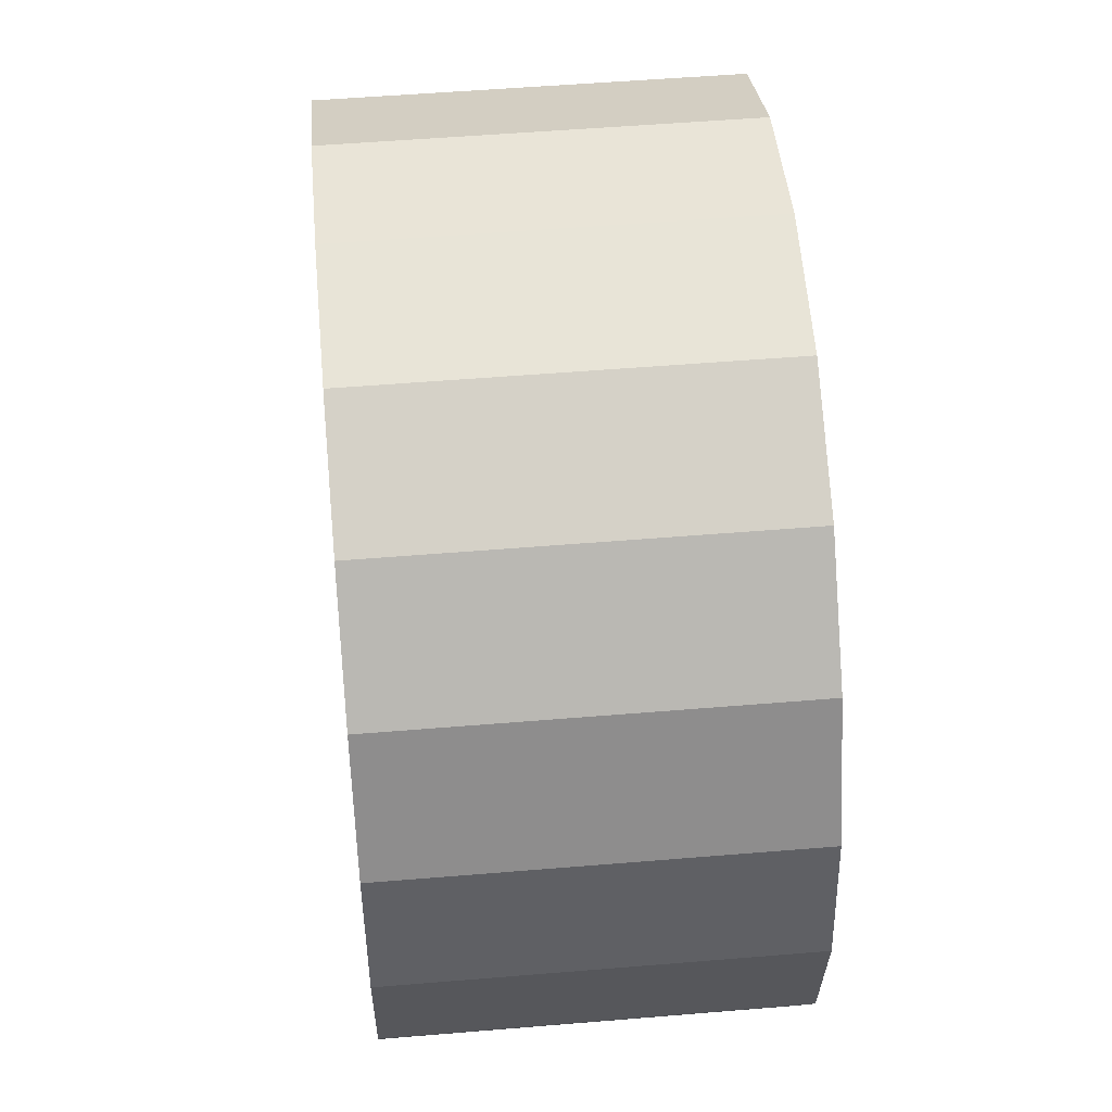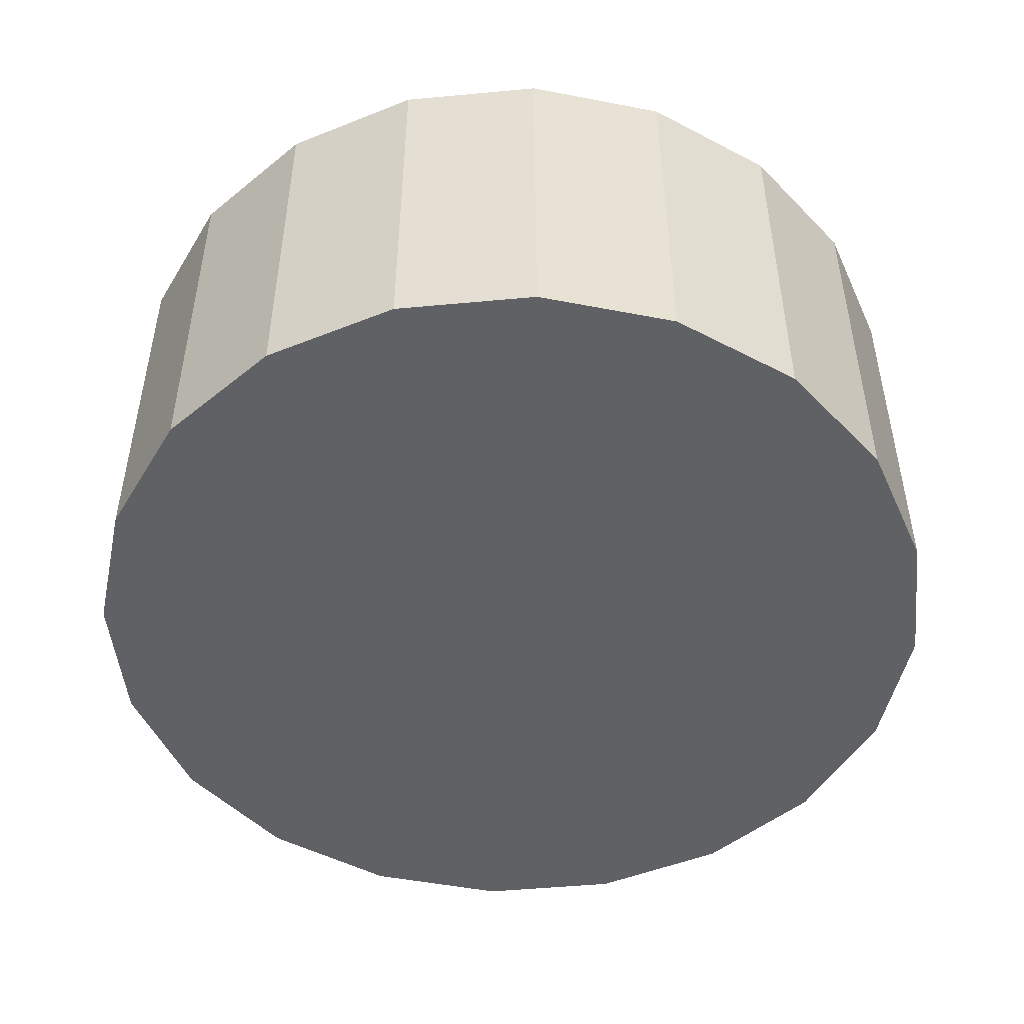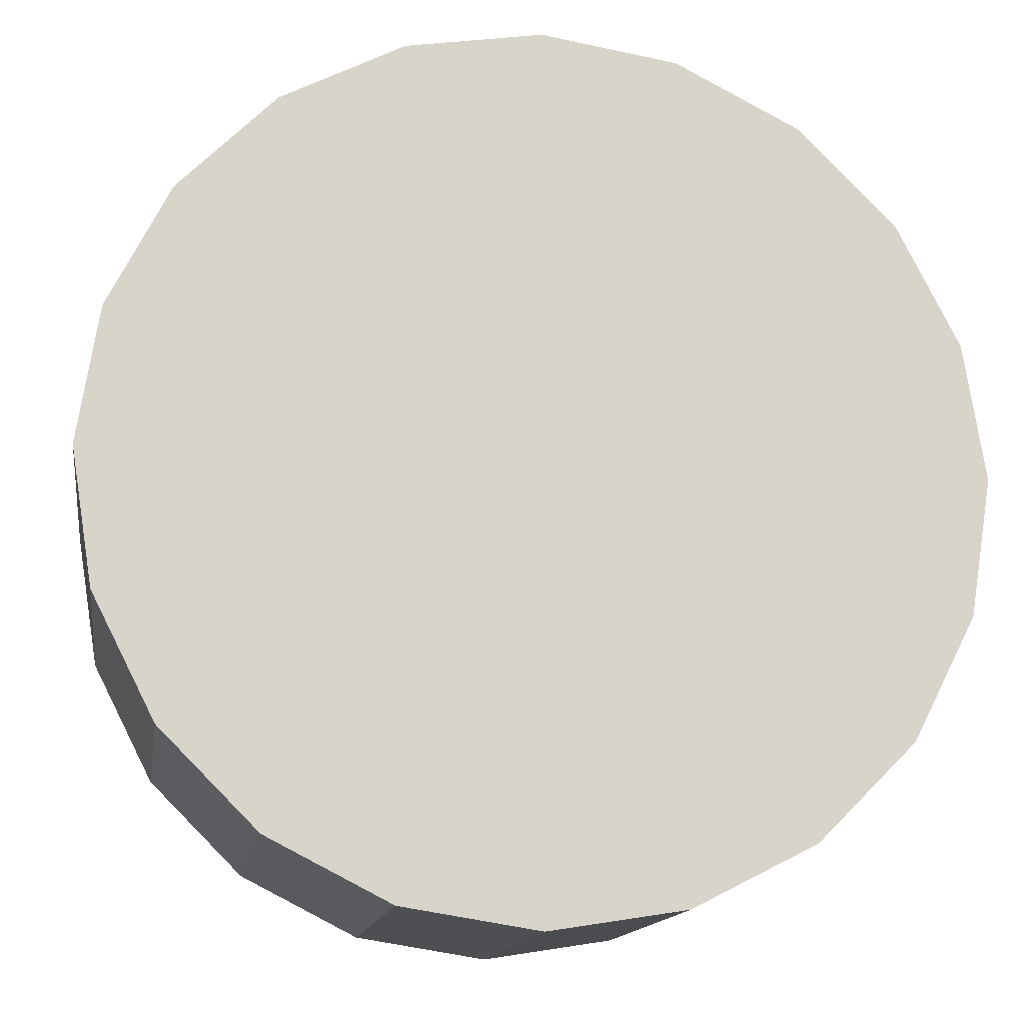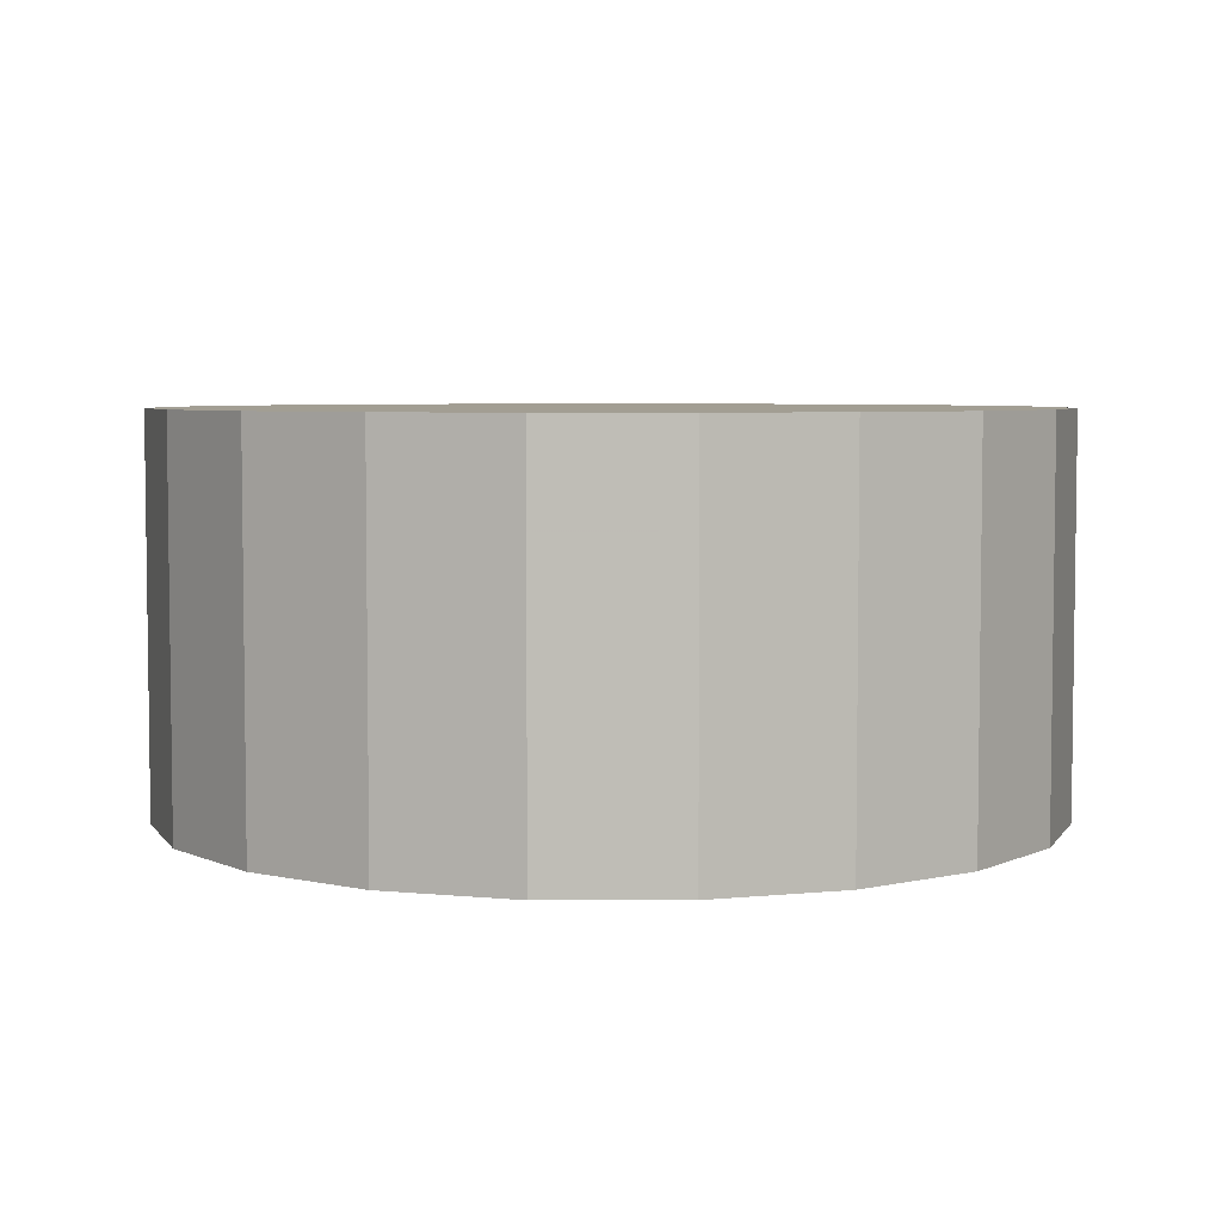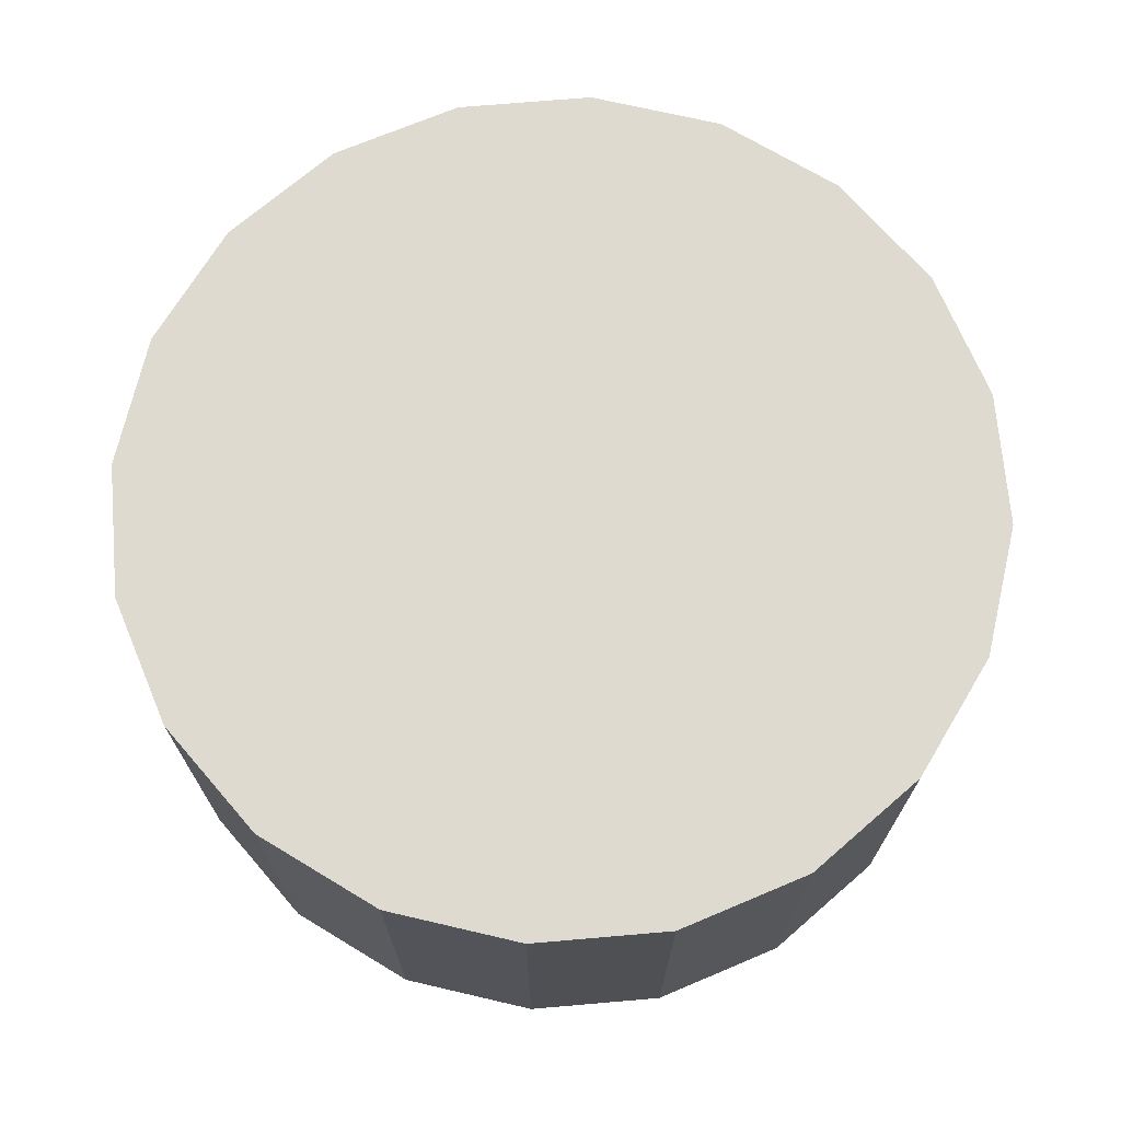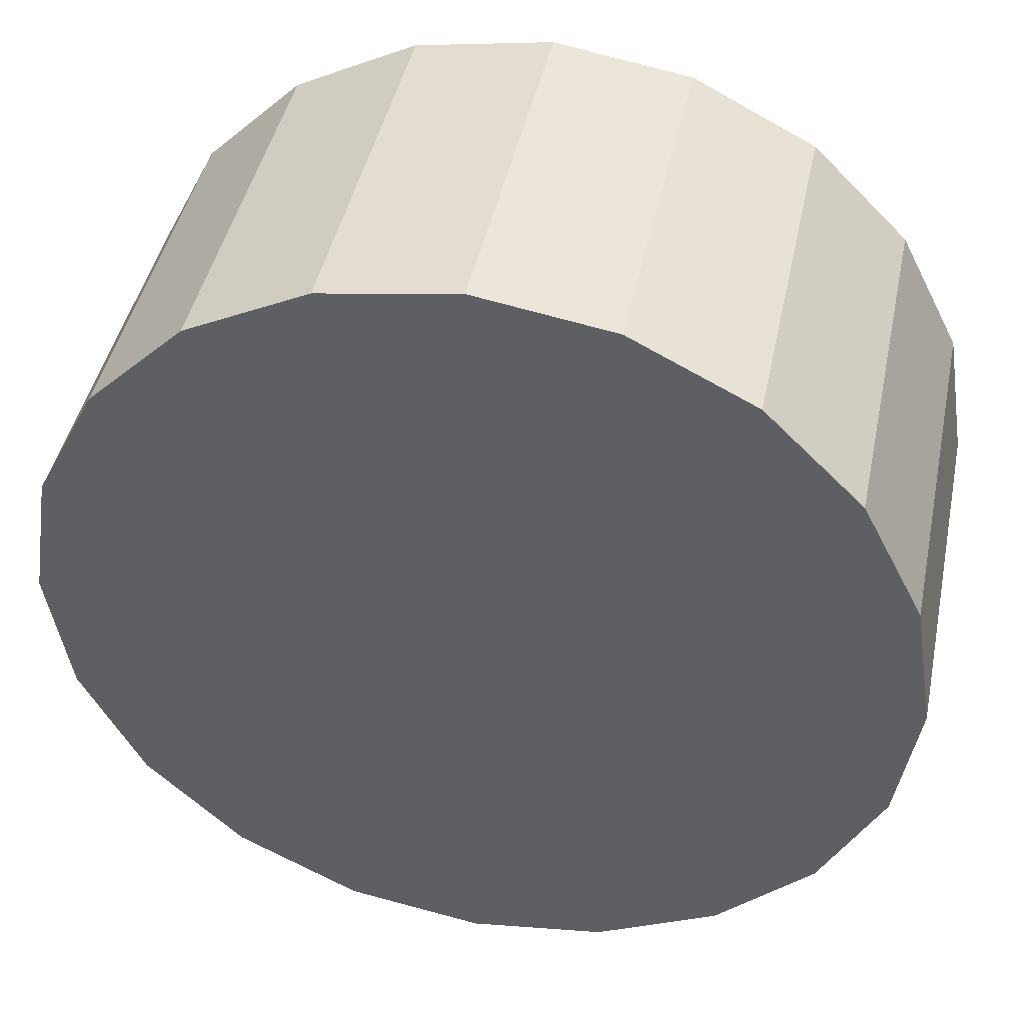
<metadata>
{"format":"obj","ext":"obj","renderer":"f3d","projection":"perspective","resolution":1024,"background":"white","views":[{"elev":52.8,"azim":-95.1,"up":"+Z"},{"elev":-49.2,"azim":176.9,"up":"+Y"},{"elev":-14.0,"azim":-8.7,"up":"+Z"},{"elev":5.0,"azim":-63.2,"up":"+Y"},{"elev":70.8,"azim":-121.9,"up":"+Y"},{"elev":43.9,"azim":11.7,"up":"+Z"}]}
</metadata>
<code>
v 0.5925 -0.277 -0.1925
v 0.504 -0.277 -0.3662
v 0.3662 -0.277 -0.504
v 0.1925 -0.277 -0.5925
v 0 -0.277 -0.623
v -0.1925 -0.277 -0.5925
v -0.3662 -0.277 -0.504
v -0.504 -0.277 -0.3662
v -0.5925 -0.277 -0.1925
v -0.623 -0.277 0
v -0.5925 -0.277 0.1925
v -0.504 -0.277 0.3662
v -0.3662 -0.277 0.504
v -0.1925 -0.277 0.5925
v 0 -0.277 0.623
v 0.1925 -0.277 0.5925
v 0.3662 -0.277 0.504
v 0.504 -0.277 0.3662
v 0.5925 -0.277 0.1925
v 0.623 -0.277 0
v 0.5925 0.277 -0.1925
v 0.504 0.277 -0.3662
v 0.3662 0.277 -0.504
v 0.1925 0.277 -0.5925
v 0 0.277 -0.623
v -0.1925 0.277 -0.5925
v -0.3662 0.277 -0.504
v -0.504 0.277 -0.3662
v -0.5925 0.277 -0.1925
v -0.623 0.277 0
v -0.5925 0.277 0.1925
v -0.504 0.277 0.3662
v -0.3662 0.277 0.504
v -0.1925 0.277 0.5925
v 0 0.277 0.623
v 0.1925 0.277 0.5925
v 0.3662 0.277 0.504
v 0.504 0.277 0.3662
v 0.5925 0.277 0.1925
v 0.623 0.277 0
v 0 -0.277 0
v 0 0.277 0
f 22 21 1
f 2 22 1
f 23 22 2
f 3 23 2
f 24 23 3
f 4 24 3
f 25 24 4
f 5 25 4
f 26 25 5
f 6 26 5
f 27 26 6
f 7 27 6
f 28 27 7
f 8 28 7
f 29 28 8
f 9 29 8
f 30 29 9
f 10 30 9
f 31 30 10
f 11 31 10
f 32 31 11
f 12 32 11
f 33 32 12
f 13 33 12
f 34 33 13
f 14 34 13
f 35 34 14
f 15 35 14
f 36 35 15
f 16 36 15
f 37 36 16
f 17 37 16
f 38 37 17
f 18 38 17
f 39 38 18
f 19 39 18
f 40 39 19
f 20 40 19
f 21 40 20
f 1 21 20
f 40 42 39
f 39 42 38
f 21 42 40
f 38 42 37
f 22 42 21
f 37 42 36
f 23 42 22
f 36 42 35
f 24 42 23
f 35 42 34
f 25 42 24
f 34 42 33
f 26 42 25
f 33 42 32
f 27 42 26
f 32 42 31
f 28 42 27
f 31 42 30
f 29 42 28
f 30 42 29
f 19 41 20
f 20 41 1
f 18 41 19
f 1 41 2
f 17 41 18
f 2 41 3
f 16 41 17
f 3 41 4
f 15 41 16
f 4 41 5
f 14 41 15
f 5 41 6
f 13 41 14
f 6 41 7
f 12 41 13
f 7 41 8
f 11 41 12
f 8 41 9
f 10 41 11
f 9 41 10

</code>
